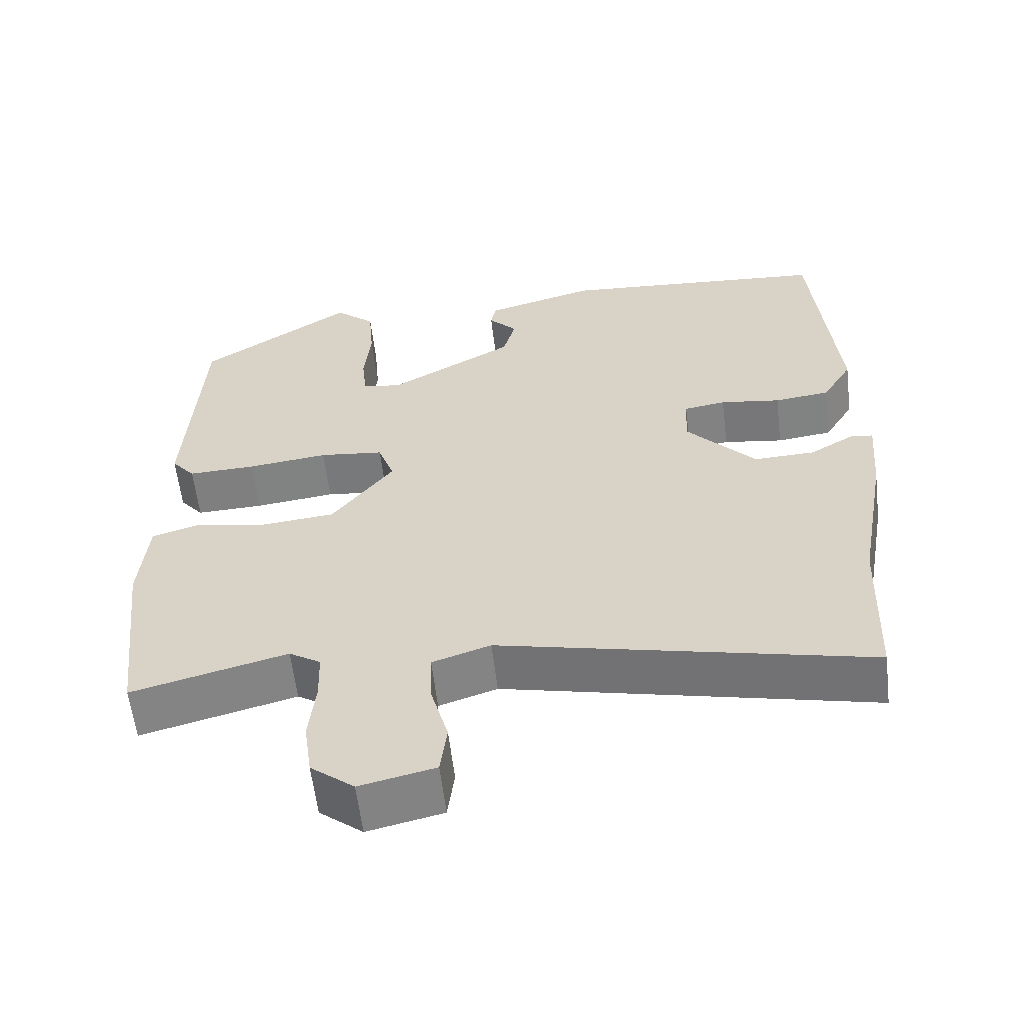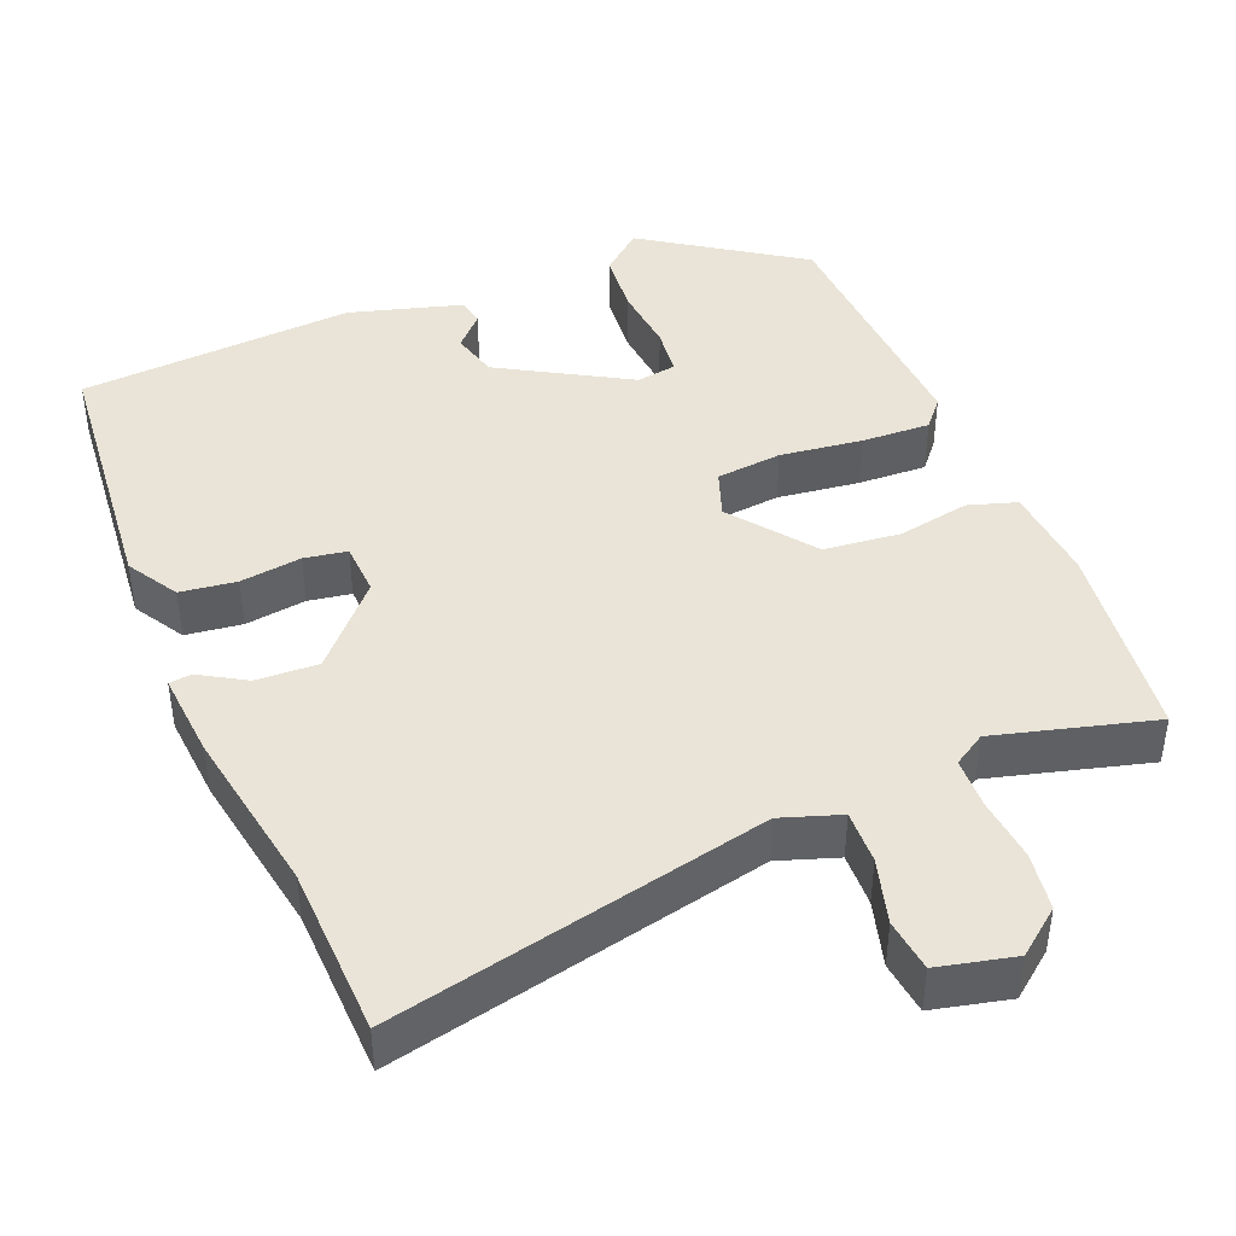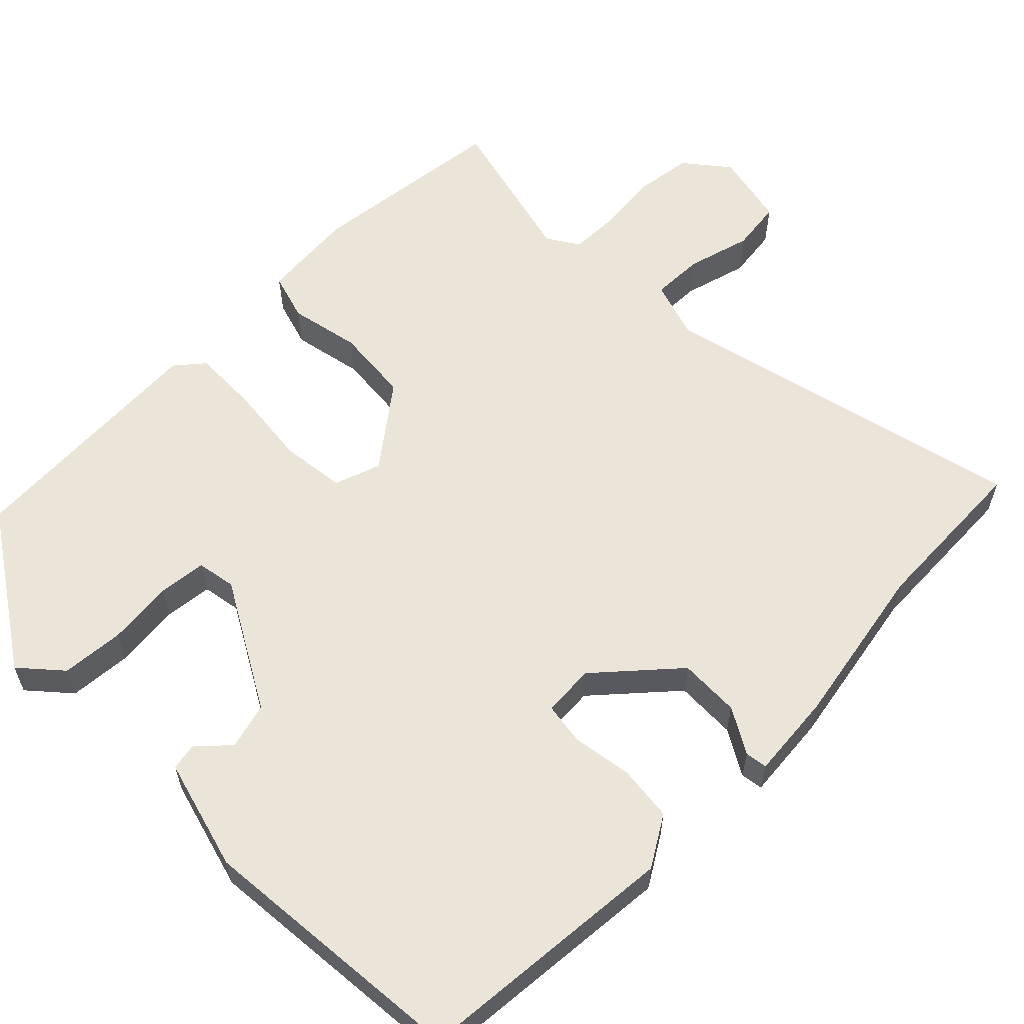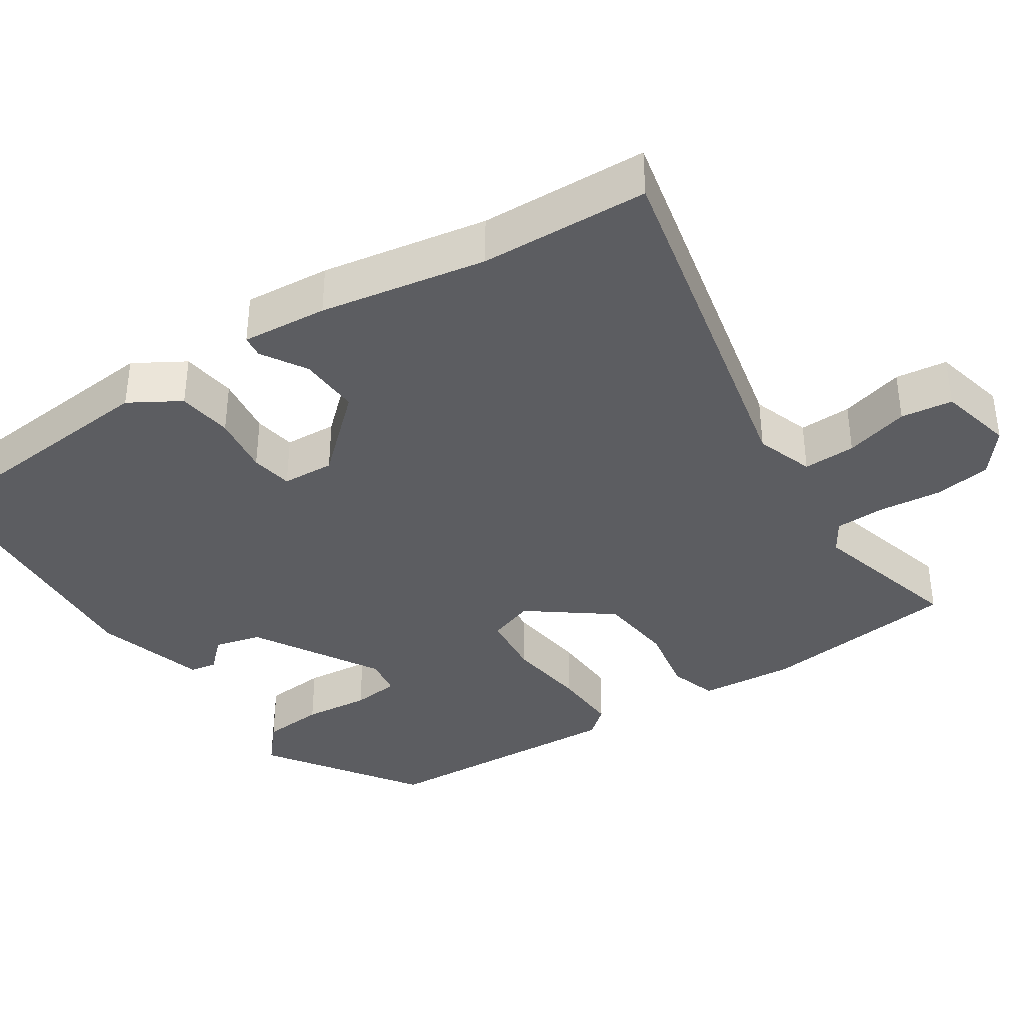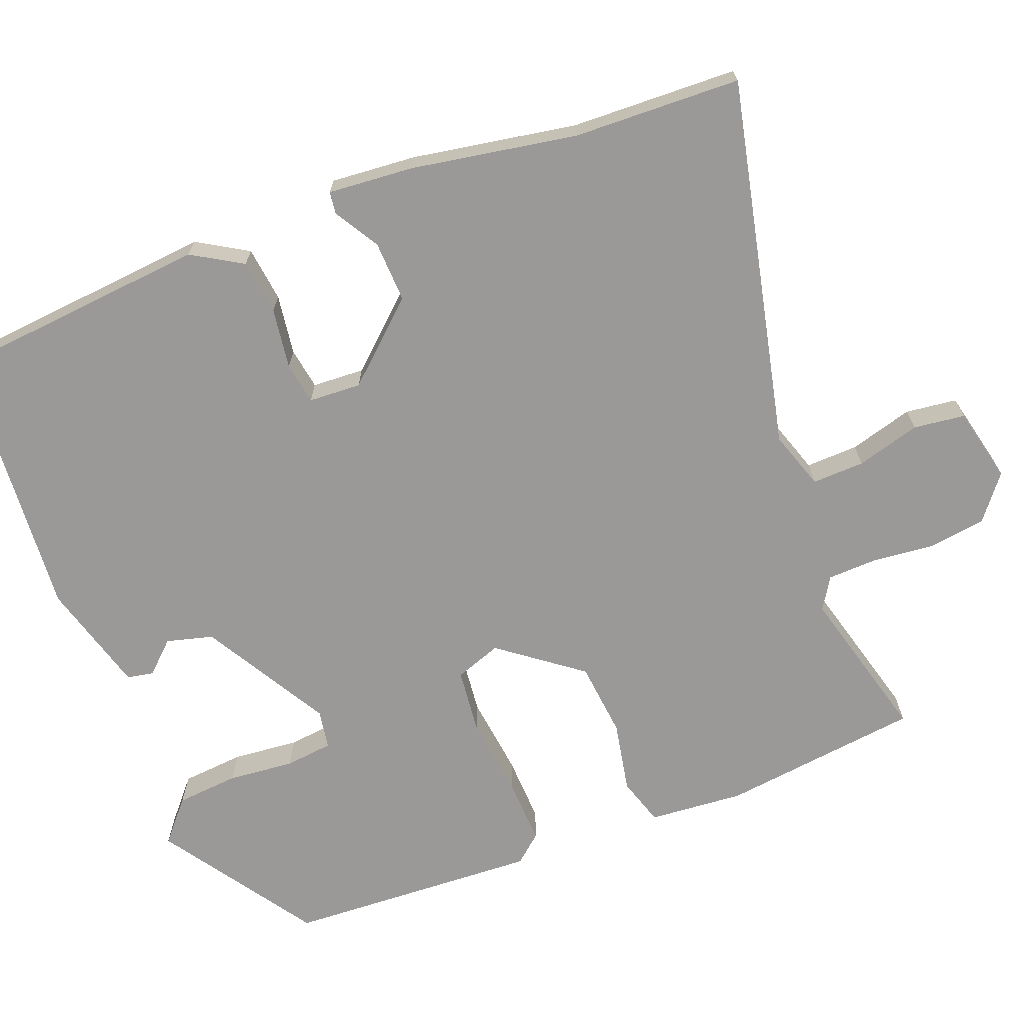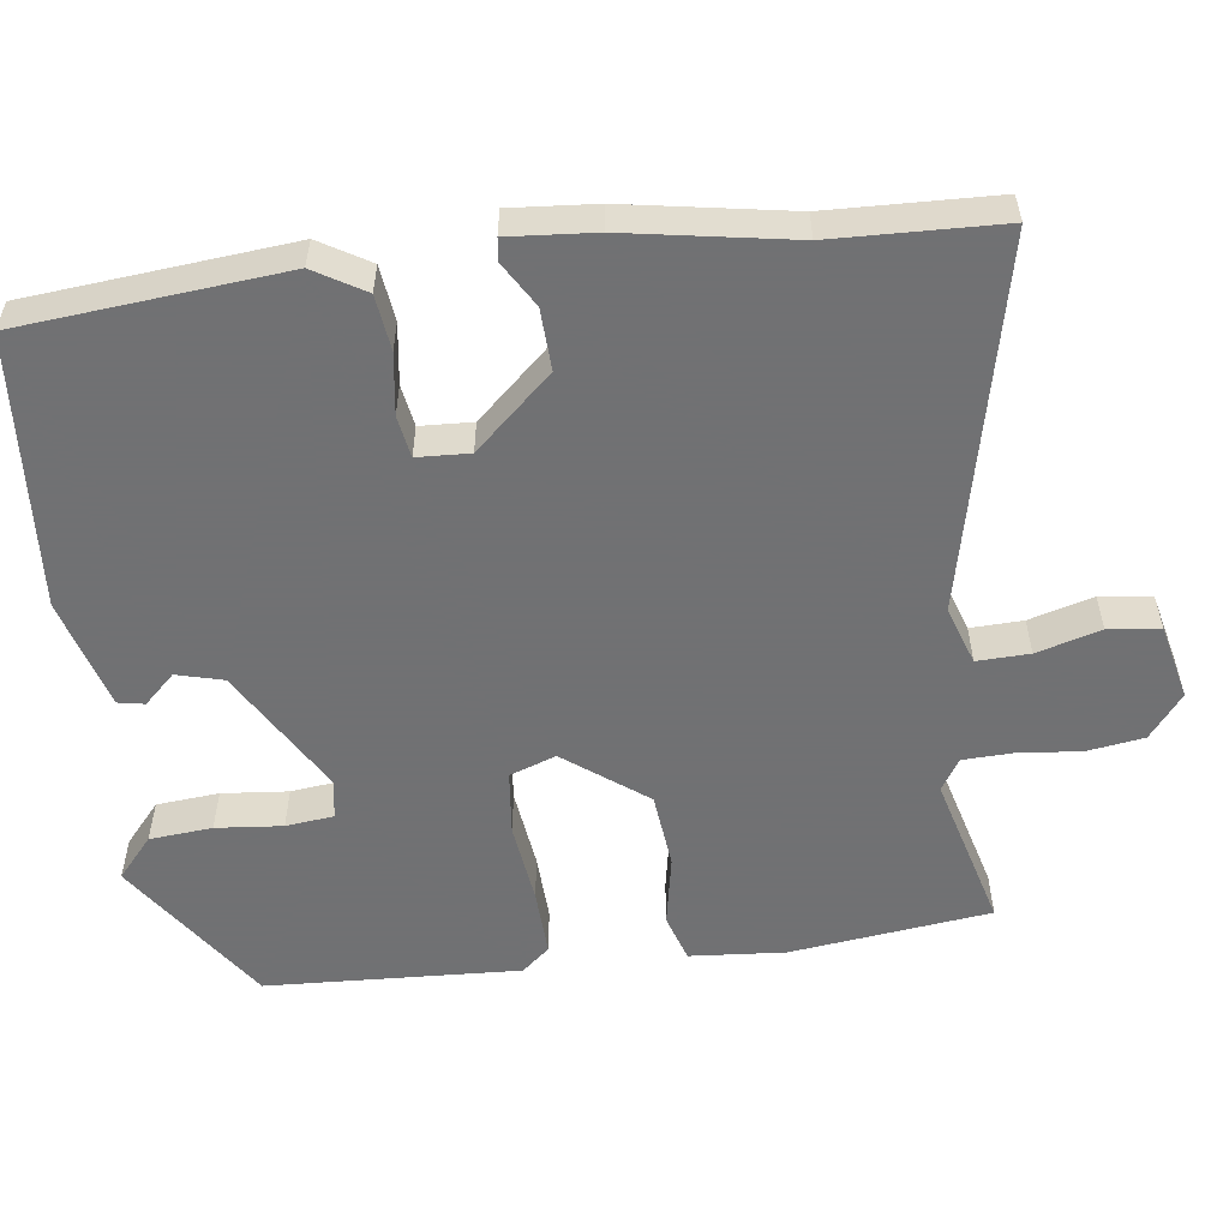
<metadata>
{"format":"obj","ext":"obj","renderer":"f3d","projection":"perspective","resolution":1024,"background":"white","views":[{"elev":-59.4,"azim":6.7,"up":"+Z"},{"elev":42.9,"azim":158.1,"up":"+Y"},{"elev":59.2,"azim":44.9,"up":"+Y"},{"elev":-37.2,"azim":123.7,"up":"+Y"},{"elev":-69.1,"azim":111.4,"up":"+Y"},{"elev":-55.3,"azim":97.7,"up":"+Y"}]}
</metadata>
<code>
v 0.513 0.07 0.496
v 0.544 0.07 0.139
v 0.503 0.07 0.071
v 0.428 0.07 0.062
v 0.346 0.07 0.074
v 0.289 0.07 0.065
v 0.285 0.07 -0.006
v 0.379 0.07 -0.111
v 0.462 0.07 -0.108
v 0.523 0.07 -0.072
v 0.553 0.07 -0.076
v 0.543 0.07 -0.192
v 0.503 0.07 -0.416
v 0.494 0.07 -0.643
v -0.006 0.07 -0.529
v -0.085 0.07 -0.555
v -0.083 0.07 -0.626
v -0.059 0.07 -0.713
v -0.068 0.07 -0.783
v -0.17 0.07 -0.806
v -0.229 0.07 -0.759
v -0.24 0.07 -0.682
v -0.231 0.07 -0.597
v -0.233 0.07 -0.529
v -0.276 0.07 -0.502
v -0.487 0.07 -0.557
v -0.519 0.07 -0.286
v -0.508 0.07 -0.157
v -0.443 0.07 -0.137
v -0.347 0.07 -0.156
v -0.244 0.07 -0.146
v -0.16 0.07 -0.036
v -0.182 0.07 0.027
v -0.27 0.07 0.037
v -0.38 0.07 0.024
v -0.472 0.07 0.021
v -0.504 0.07 0.059
v -0.485 0.07 0.403
v -0.277 0.07 0.542
v -0.222 0.07 0.494
v -0.215 0.07 0.409
v -0.224 0.07 0.319
v -0.217 0.07 0.254
v -0.164 0.07 0.245
v 0.008 0.07 0.343
v 0.025 0.07 0.406
v -0.014 0.07 0.448
v -0.007 0.07 0.484
v 0.144 0.07 0.526
v 0.513 0 0.496
v 0.544 0 0.139
v 0.503 0 0.071
v 0.428 0 0.062
v 0.346 0 0.074
v 0.289 0 0.065
v 0.285 0 -0.006
v 0.379 0 -0.111
v 0.462 0 -0.108
v 0.523 0 -0.072
v 0.553 0 -0.076
v 0.543 0 -0.192
v 0.503 0 -0.416
v 0.494 0 -0.643
v -0.006 0 -0.529
v -0.085 0 -0.555
v -0.083 0 -0.626
v -0.059 0 -0.713
v -0.068 0 -0.783
v -0.17 0 -0.806
v -0.229 0 -0.759
v -0.24 0 -0.682
v -0.231 0 -0.597
v -0.233 0 -0.529
v -0.276 0 -0.502
v -0.487 0 -0.557
v -0.519 0 -0.286
v -0.508 0 -0.157
v -0.443 0 -0.137
v -0.347 0 -0.156
v -0.244 0 -0.146
v -0.16 0 -0.036
v -0.182 0 0.027
v -0.27 0 0.037
v -0.38 0 0.024
v -0.472 0 0.021
v -0.504 0 0.059
v -0.485 0 0.403
v -0.277 0 0.542
v -0.222 0 0.494
v -0.215 0 0.409
v -0.224 0 0.319
v -0.217 0 0.254
v -0.164 0 0.245
v 0.008 0 0.343
v 0.025 0 0.406
v -0.014 0 0.448
v -0.007 0 0.484
v 0.144 0 0.526
f 46 47 48 49
f 45 46 49 1
f 44 45 1 2
f 39 40 41 42
f 39 42 43
f 38 39 43
f 37 38 43
f 34 35 36 37
f 34 37 43 44
f 27 28 29 30
f 25 26 27 30
f 24 25 30 31
f 23 24 31 32
f 21 22 23 32
f 17 18 19 20
f 16 17 20 21
f 13 14 15
f 11 12 13 15
f 9 10 11 15
f 8 9 15 16
f 7 8 16
f 6 7 16 21
f 2 3 4 5
f 2 5 6
f 33 34 44 2
f 6 21 32
f 2 6 32 33
f 98 97 96 95
f 50 98 95 94
f 51 50 94 93
f 91 90 89 88
f 92 91 88
f 92 88 87
f 92 87 86
f 86 85 84 83
f 93 92 86 83
f 79 78 77 76
f 79 76 75 74
f 80 79 74 73
f 81 80 73 72
f 81 72 71 70
f 69 68 67 66
f 70 69 66 65
f 64 63 62
f 64 62 61 60
f 64 60 59 58
f 65 64 58 57
f 65 57 56
f 70 65 56 55
f 54 53 52 51
f 55 54 51
f 51 93 83 82
f 81 70 55
f 82 81 55 51
f 1 50 51 2
f 2 51 52 3
f 3 52 53 4
f 4 53 54 5
f 5 54 55 6
f 6 55 56 7
f 7 56 57 8
f 8 57 58 9
f 9 58 59 10
f 10 59 60 11
f 11 60 61 12
f 12 61 62 13
f 13 62 63 14
f 14 63 64 15
f 15 64 65 16
f 16 65 66 17
f 17 66 67 18
f 18 67 68 19
f 19 68 69 20
f 20 69 70 21
f 21 70 71 22
f 22 71 72 23
f 23 72 73 24
f 24 73 74 25
f 25 74 75 26
f 26 75 76 27
f 27 76 77 28
f 28 77 78 29
f 29 78 79 30
f 30 79 80 31
f 31 80 81 32
f 32 81 82 33
f 33 82 83 34
f 34 83 84 35
f 35 84 85 36
f 36 85 86 37
f 37 86 87 38
f 38 87 88 39
f 39 88 89 40
f 40 89 90 41
f 41 90 91 42
f 42 91 92 43
f 43 92 93 44
f 44 93 94 45
f 45 94 95 46
f 46 95 96 47
f 47 96 97 48
f 48 97 98 49
f 49 98 50 1

</code>
